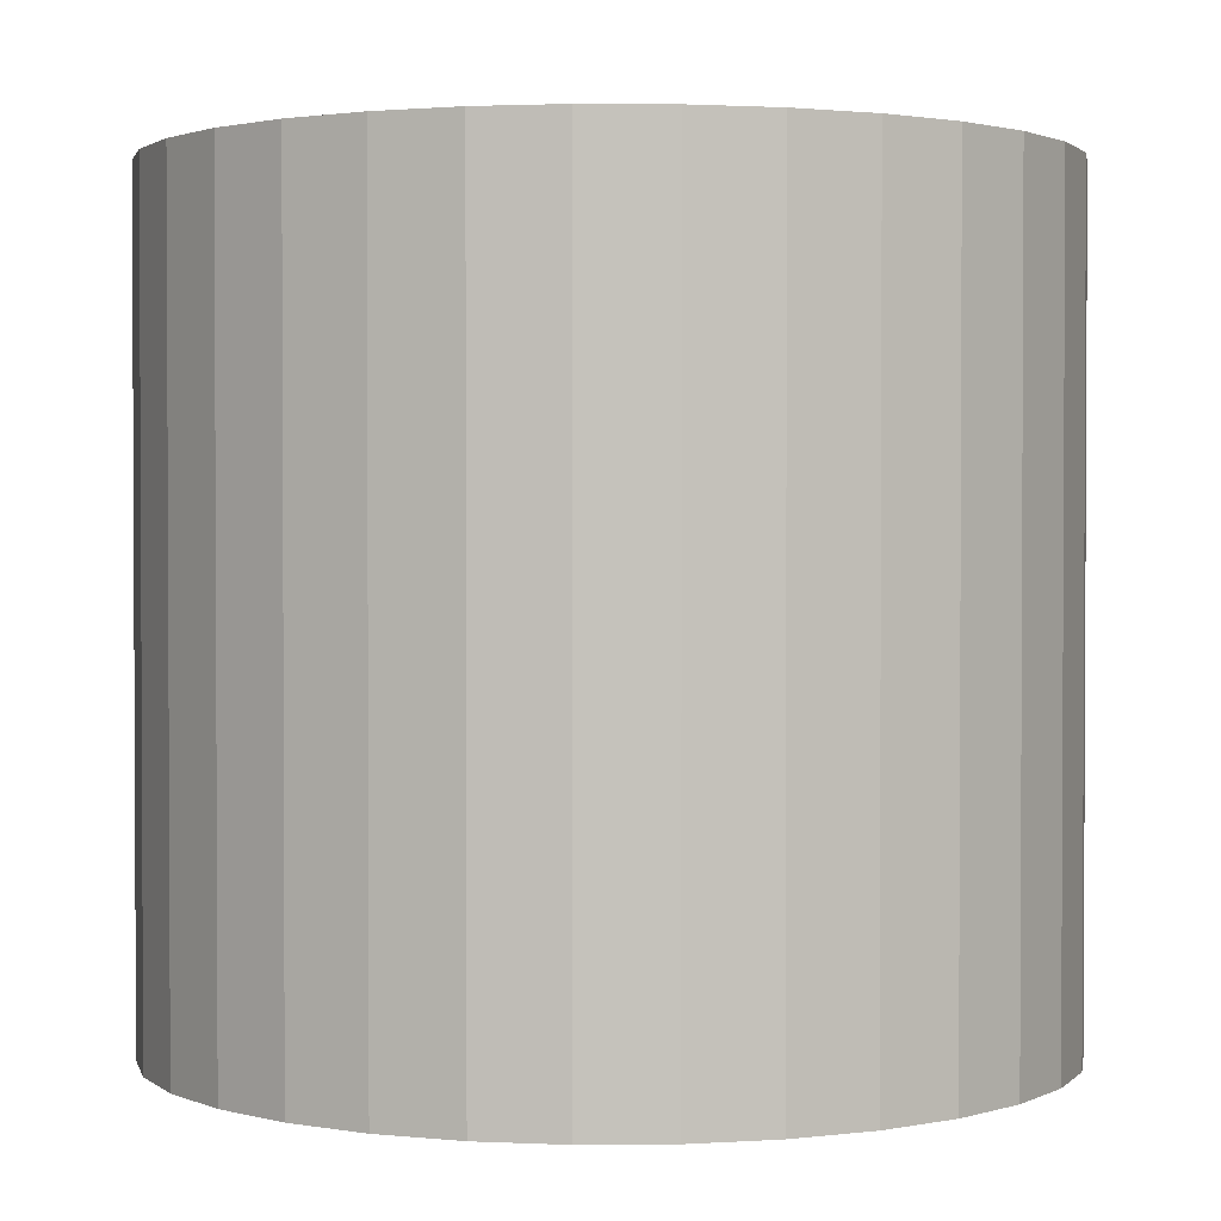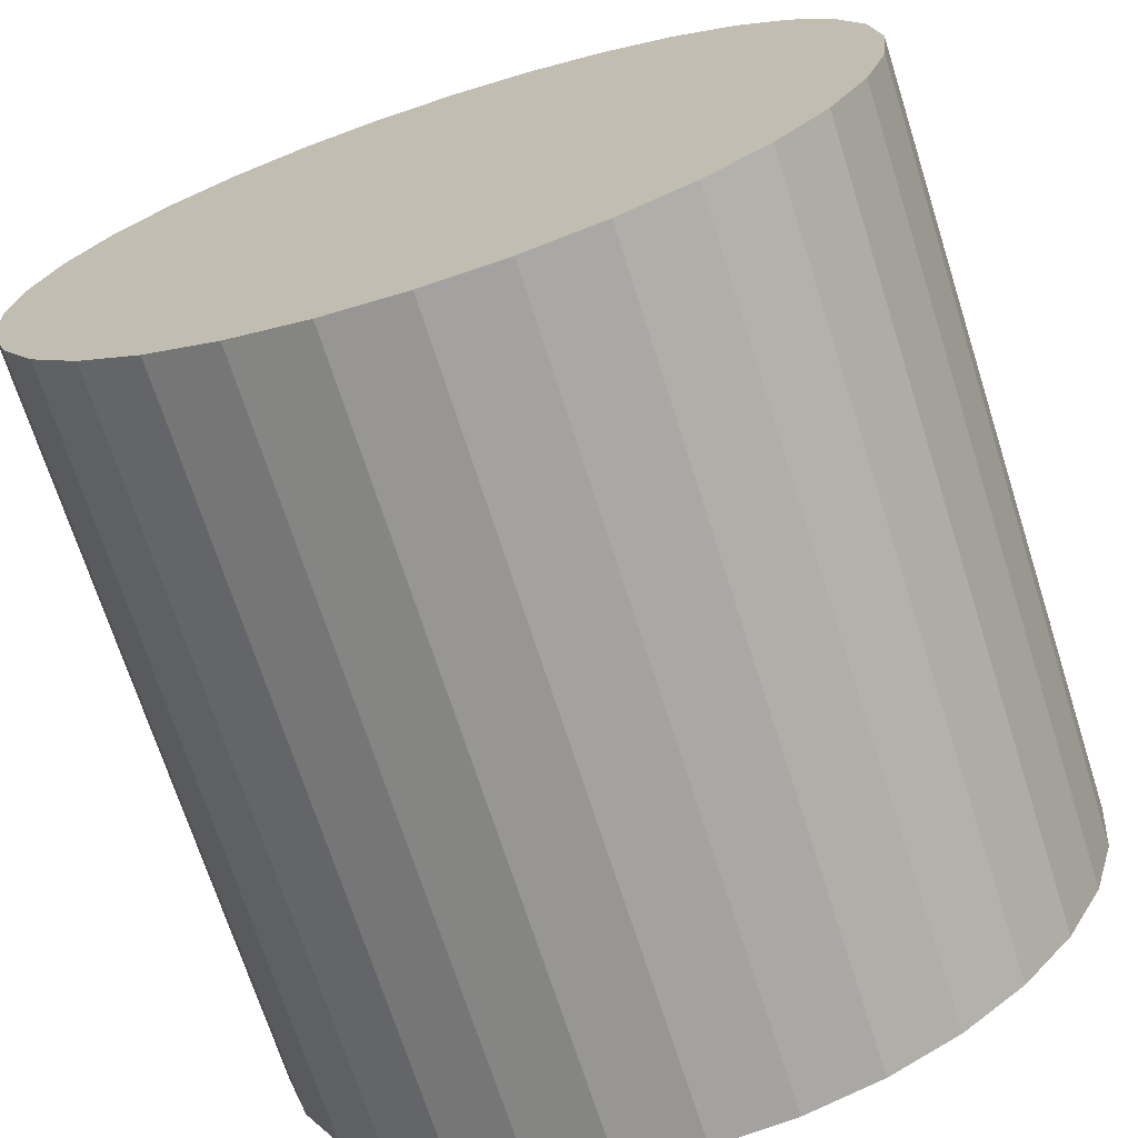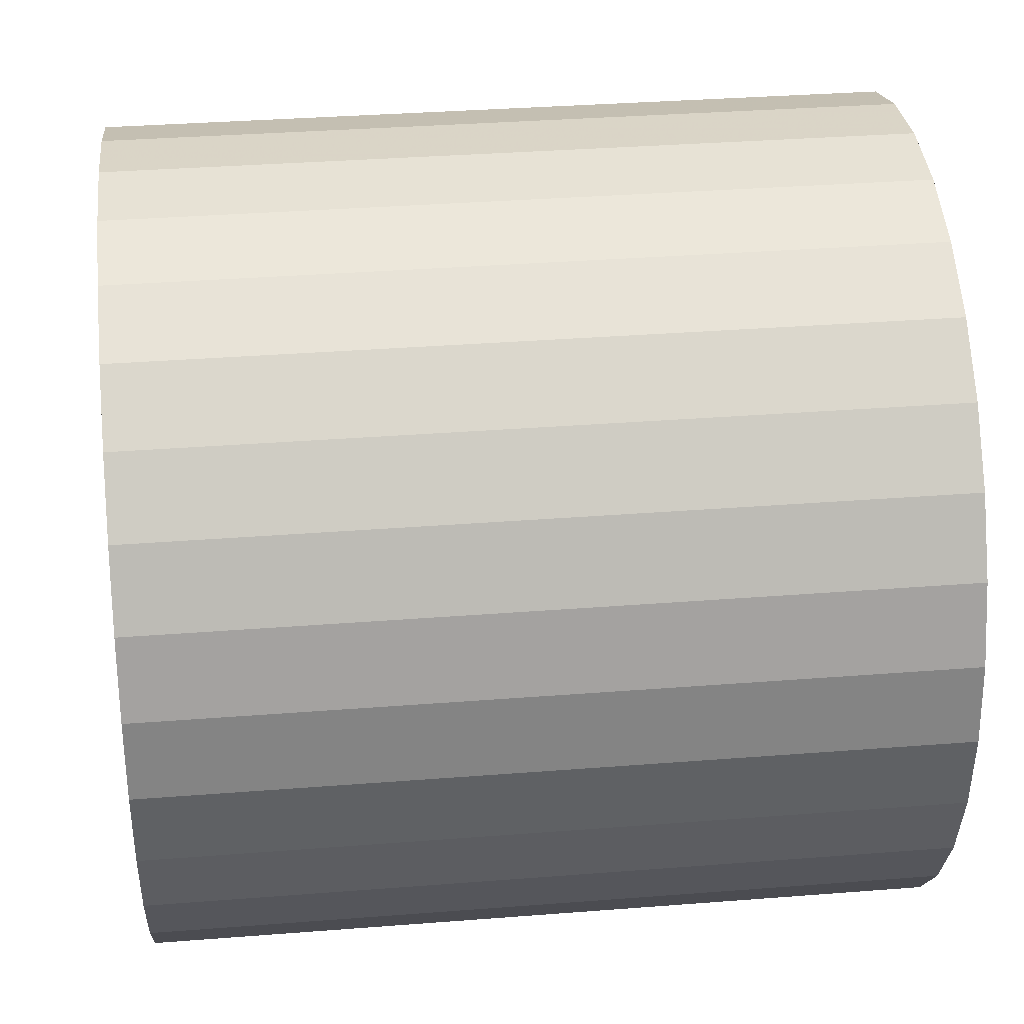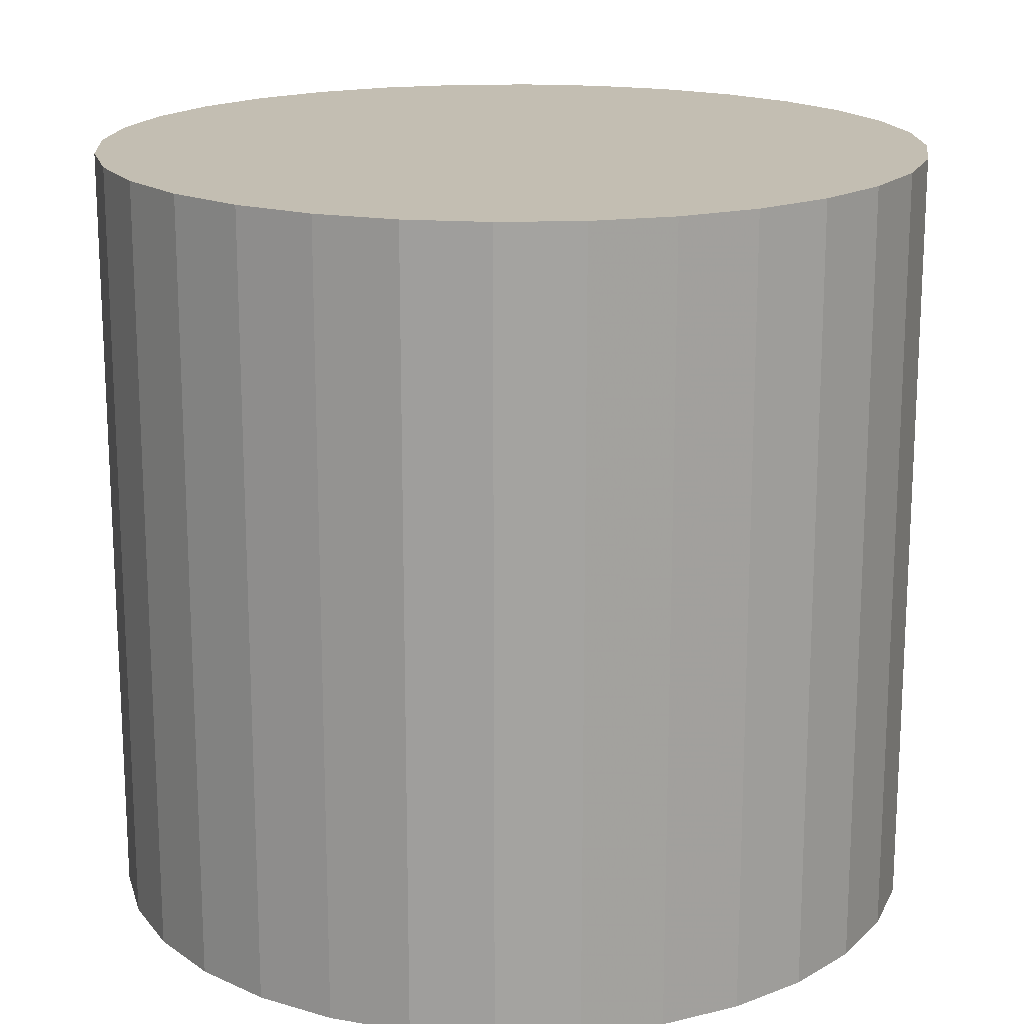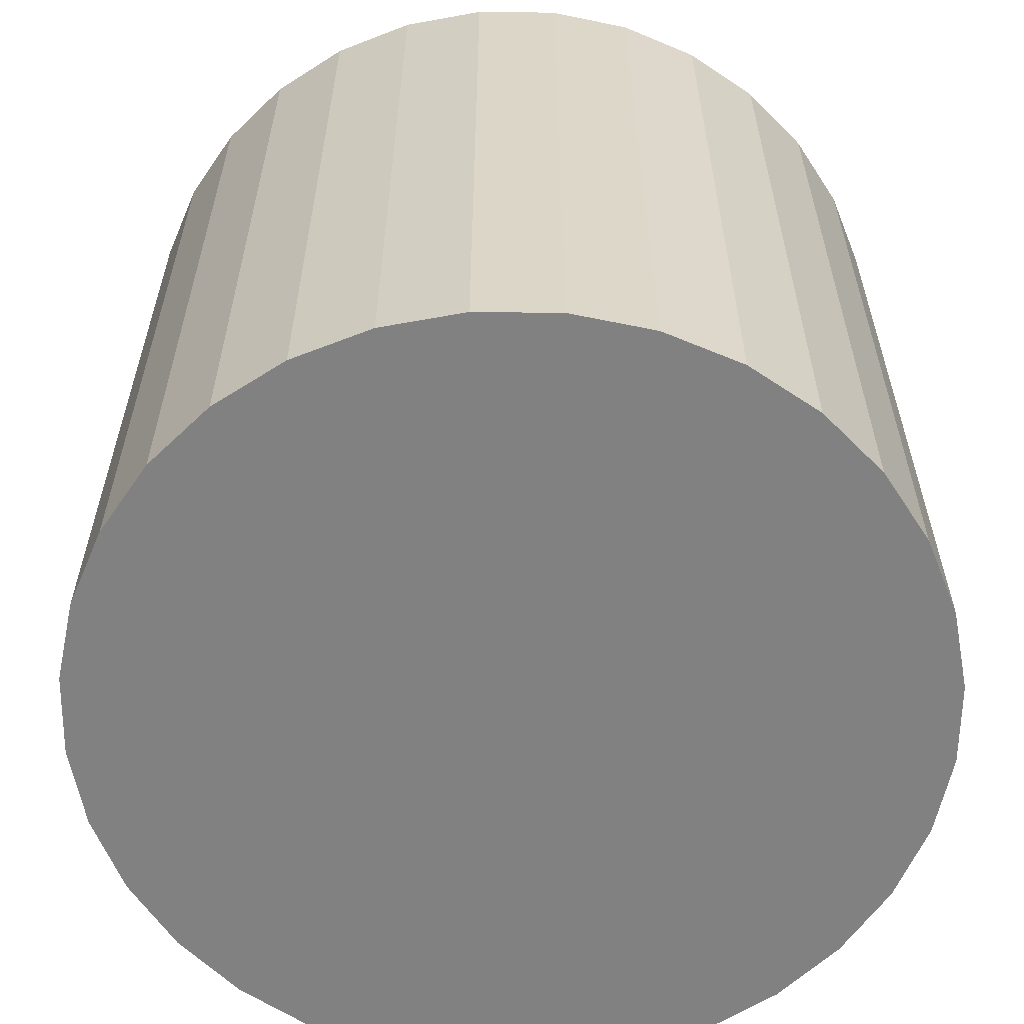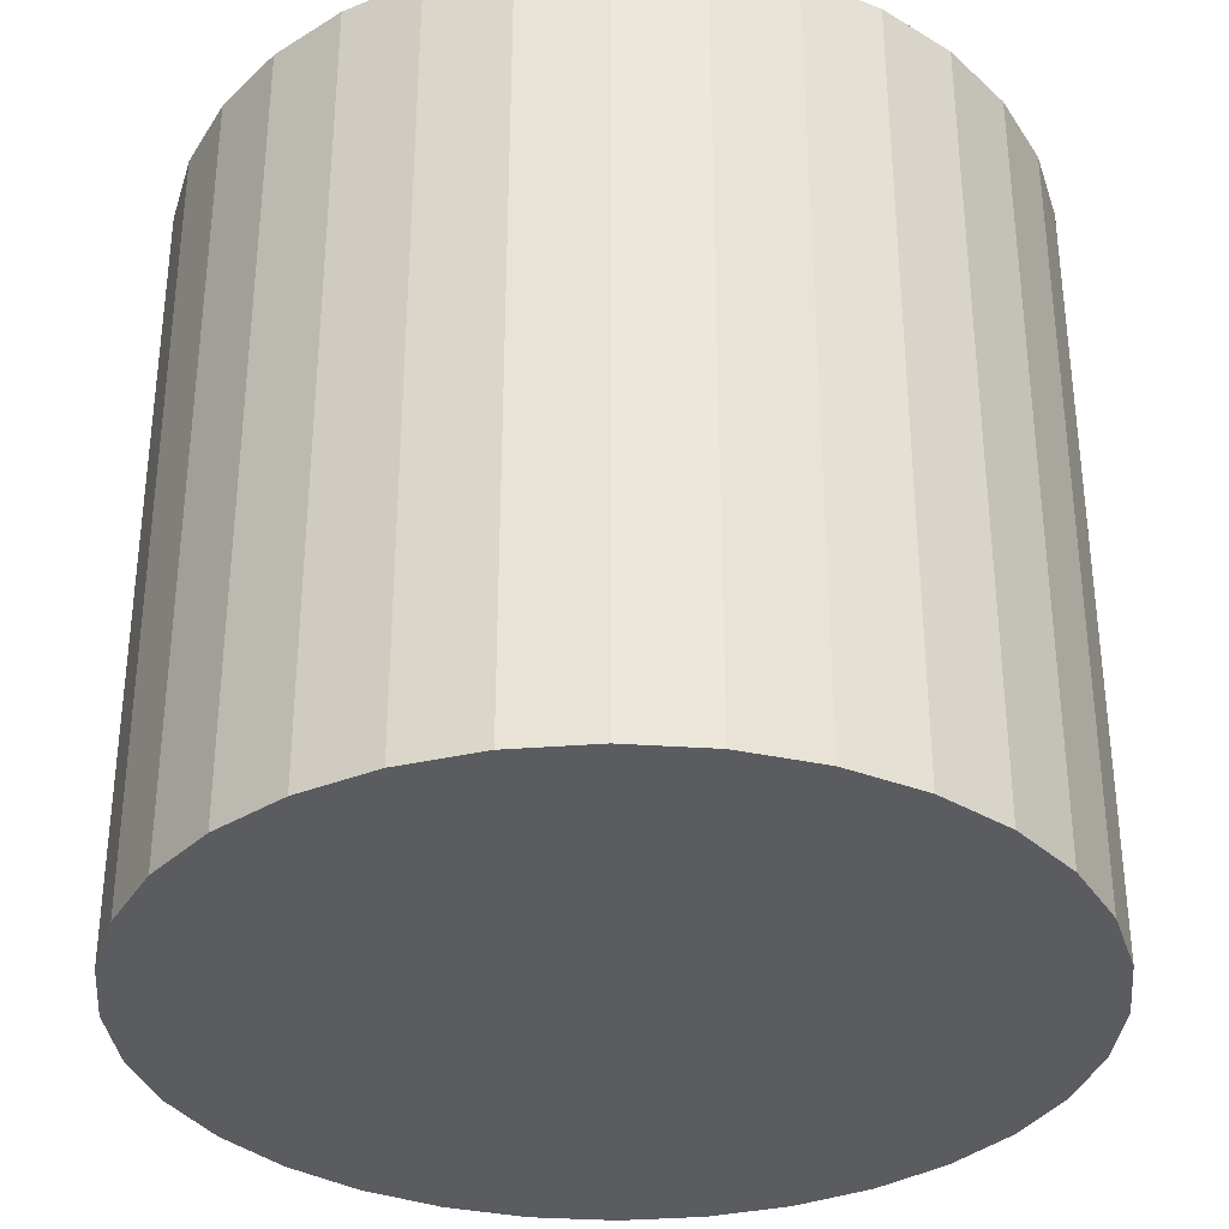
<metadata>
{"format":"obj","ext":"obj","renderer":"f3d","projection":"perspective","resolution":1024,"background":"white","views":[{"elev":1.7,"azim":26.4,"up":"+Z"},{"elev":-70.6,"azim":17.7,"up":"+Y"},{"elev":34.7,"azim":-96.0,"up":"+Y"},{"elev":17.4,"azim":148.5,"up":"+Z"},{"elev":-60.5,"azim":38.7,"up":"+Z"},{"elev":-34.1,"azim":-44.6,"up":"+Z"}]}
</metadata>
<code>
v 0 0 -0.02831
v 0.03019 0 -0.02831
v 0.03019 0 0.02831
v 0 0 0.02831
v 0.02961 0.005891 -0.02831
v 0.02961 0.005891 0.02831
v 0.0279 0.01155 -0.02831
v 0.0279 0.01155 0.02831
v 0.02511 0.01677 -0.02831
v 0.02511 0.01677 0.02831
v 0.02135 0.02135 -0.02831
v 0.02135 0.02135 0.02831
v 0.01677 0.02511 -0.02831
v 0.01677 0.02511 0.02831
v 0.01155 0.0279 -0.02831
v 0.01155 0.0279 0.02831
v 0.005891 0.02961 -0.02831
v 0.005891 0.02961 0.02831
v 0 0.03019 -0.02831
v 0 0.03019 0.02831
v -0.005891 0.02961 -0.02831
v -0.005891 0.02961 0.02831
v -0.01155 0.0279 -0.02831
v -0.01155 0.0279 0.02831
v -0.01677 0.02511 -0.02831
v -0.01677 0.02511 0.02831
v -0.02135 0.02135 -0.02831
v -0.02135 0.02135 0.02831
v -0.02511 0.01677 -0.02831
v -0.02511 0.01677 0.02831
v -0.0279 0.01155 -0.02831
v -0.0279 0.01155 0.02831
v -0.02961 0.005891 -0.02831
v -0.02961 0.005891 0.02831
v -0.03019 0 -0.02831
v -0.03019 0 0.02831
v -0.02961 -0.005891 -0.02831
v -0.02961 -0.005891 0.02831
v -0.0279 -0.01155 -0.02831
v -0.0279 -0.01155 0.02831
v -0.02511 -0.01677 -0.02831
v -0.02511 -0.01677 0.02831
v -0.02135 -0.02135 -0.02831
v -0.02135 -0.02135 0.02831
v -0.01677 -0.02511 -0.02831
v -0.01677 -0.02511 0.02831
v -0.01155 -0.0279 -0.02831
v -0.01155 -0.0279 0.02831
v -0.005891 -0.02961 -0.02831
v -0.005891 -0.02961 0.02831
v -0 -0.03019 -0.02831
v -0 -0.03019 0.02831
v 0.005891 -0.02961 -0.02831
v 0.005891 -0.02961 0.02831
v 0.01155 -0.0279 -0.02831
v 0.01155 -0.0279 0.02831
v 0.01677 -0.02511 -0.02831
v 0.01677 -0.02511 0.02831
v 0.02135 -0.02135 -0.02831
v 0.02135 -0.02135 0.02831
v 0.02511 -0.01677 -0.02831
v 0.02511 -0.01677 0.02831
v 0.0279 -0.01155 -0.02831
v 0.0279 -0.01155 0.02831
v 0.02961 -0.005891 -0.02831
v 0.02961 -0.005891 0.02831
f 2 1 5
f 2 5 3
f 3 5 6
f 3 6 4
f 5 1 7
f 5 7 6
f 6 7 8
f 6 8 4
f 7 1 9
f 7 9 8
f 8 9 10
f 8 10 4
f 9 1 11
f 9 11 10
f 10 11 12
f 10 12 4
f 11 1 13
f 11 13 12
f 12 13 14
f 12 14 4
f 13 1 15
f 13 15 14
f 14 15 16
f 14 16 4
f 15 1 17
f 15 17 16
f 16 17 18
f 16 18 4
f 17 1 19
f 17 19 18
f 18 19 20
f 18 20 4
f 19 1 21
f 19 21 20
f 20 21 22
f 20 22 4
f 21 1 23
f 21 23 22
f 22 23 24
f 22 24 4
f 23 1 25
f 23 25 24
f 24 25 26
f 24 26 4
f 25 1 27
f 25 27 26
f 26 27 28
f 26 28 4
f 27 1 29
f 27 29 28
f 28 29 30
f 28 30 4
f 29 1 31
f 29 31 30
f 30 31 32
f 30 32 4
f 31 1 33
f 31 33 32
f 32 33 34
f 32 34 4
f 33 1 35
f 33 35 34
f 34 35 36
f 34 36 4
f 35 1 37
f 35 37 36
f 36 37 38
f 36 38 4
f 37 1 39
f 37 39 38
f 38 39 40
f 38 40 4
f 39 1 41
f 39 41 40
f 40 41 42
f 40 42 4
f 41 1 43
f 41 43 42
f 42 43 44
f 42 44 4
f 43 1 45
f 43 45 44
f 44 45 46
f 44 46 4
f 45 1 47
f 45 47 46
f 46 47 48
f 46 48 4
f 47 1 49
f 47 49 48
f 48 49 50
f 48 50 4
f 49 1 51
f 49 51 50
f 50 51 52
f 50 52 4
f 51 1 53
f 51 53 52
f 52 53 54
f 52 54 4
f 53 1 55
f 53 55 54
f 54 55 56
f 54 56 4
f 55 1 57
f 55 57 56
f 56 57 58
f 56 58 4
f 57 1 59
f 57 59 58
f 58 59 60
f 58 60 4
f 59 1 61
f 59 61 60
f 60 61 62
f 60 62 4
f 61 1 63
f 61 63 62
f 62 63 64
f 62 64 4
f 63 1 65
f 63 65 64
f 64 65 66
f 64 66 4
f 65 1 2
f 65 2 66
f 66 2 3
f 66 3 4

</code>
